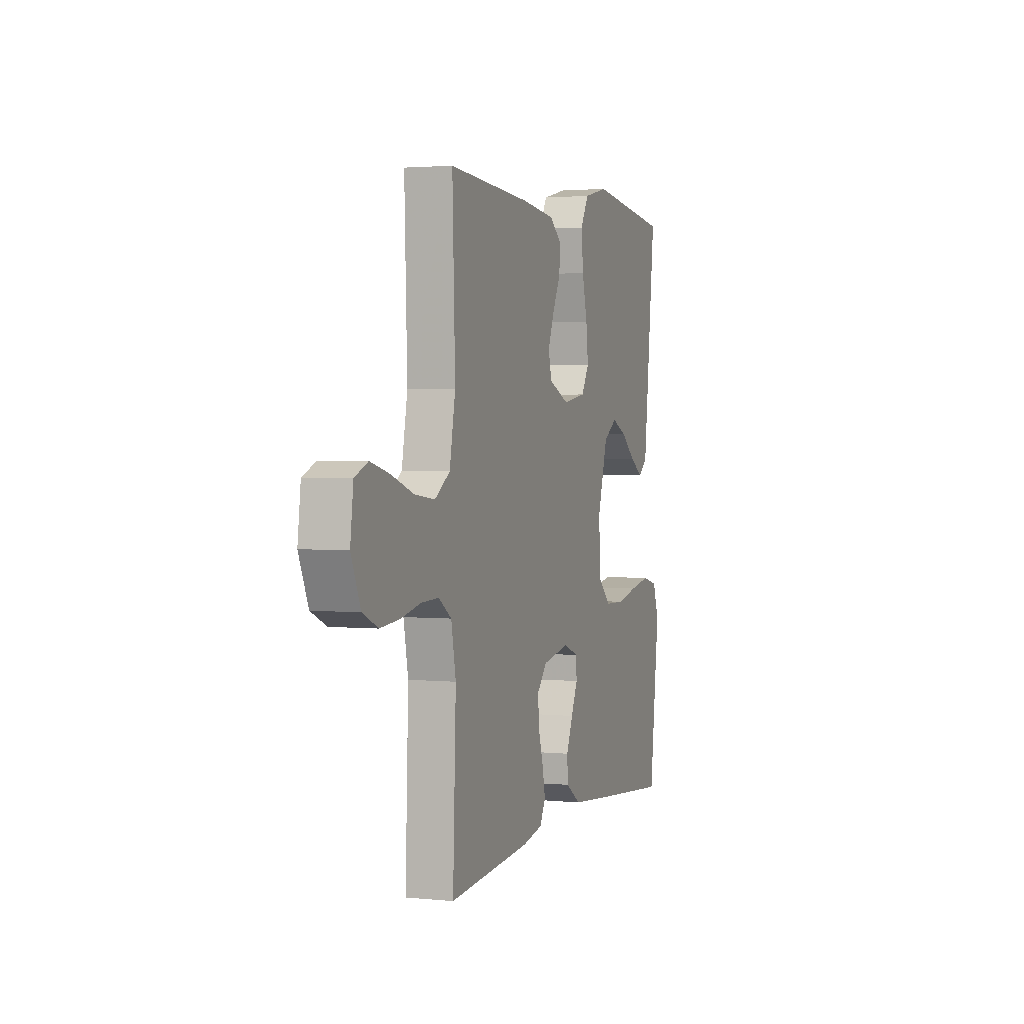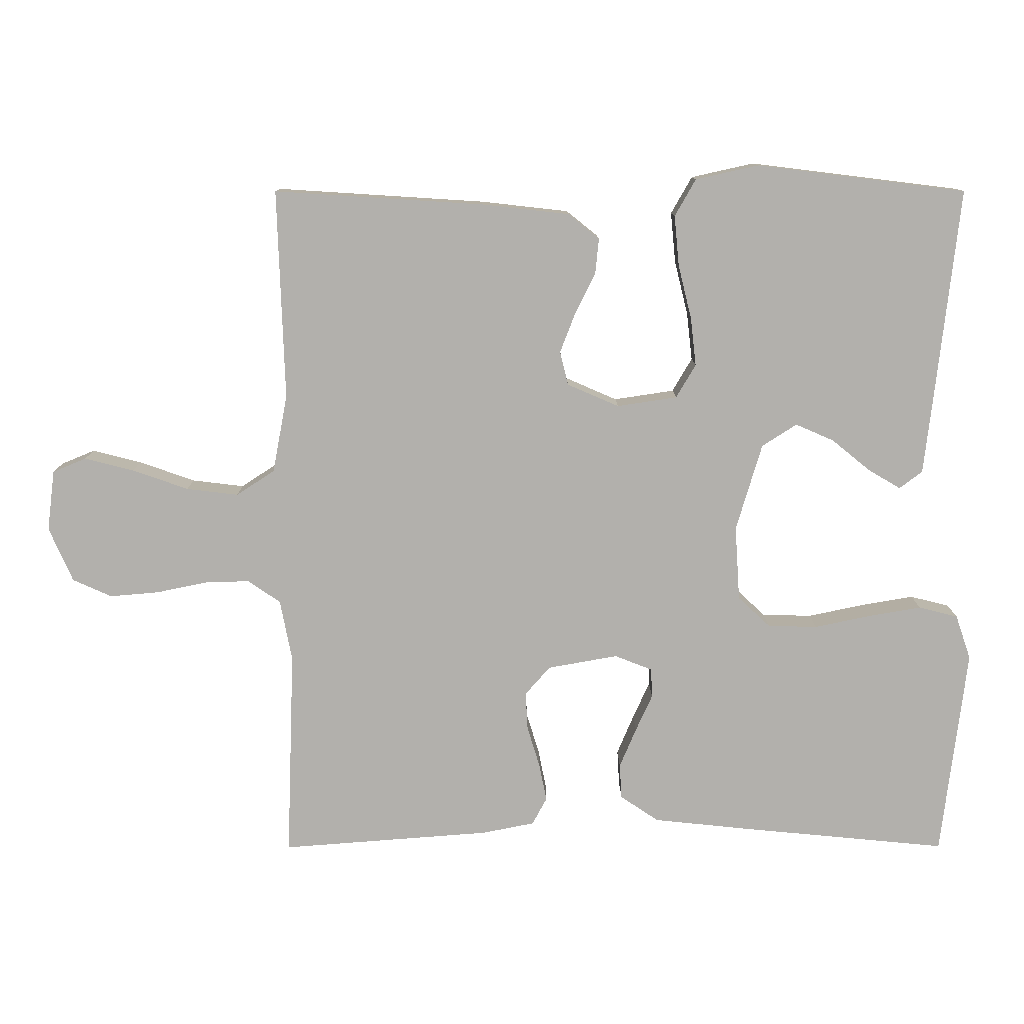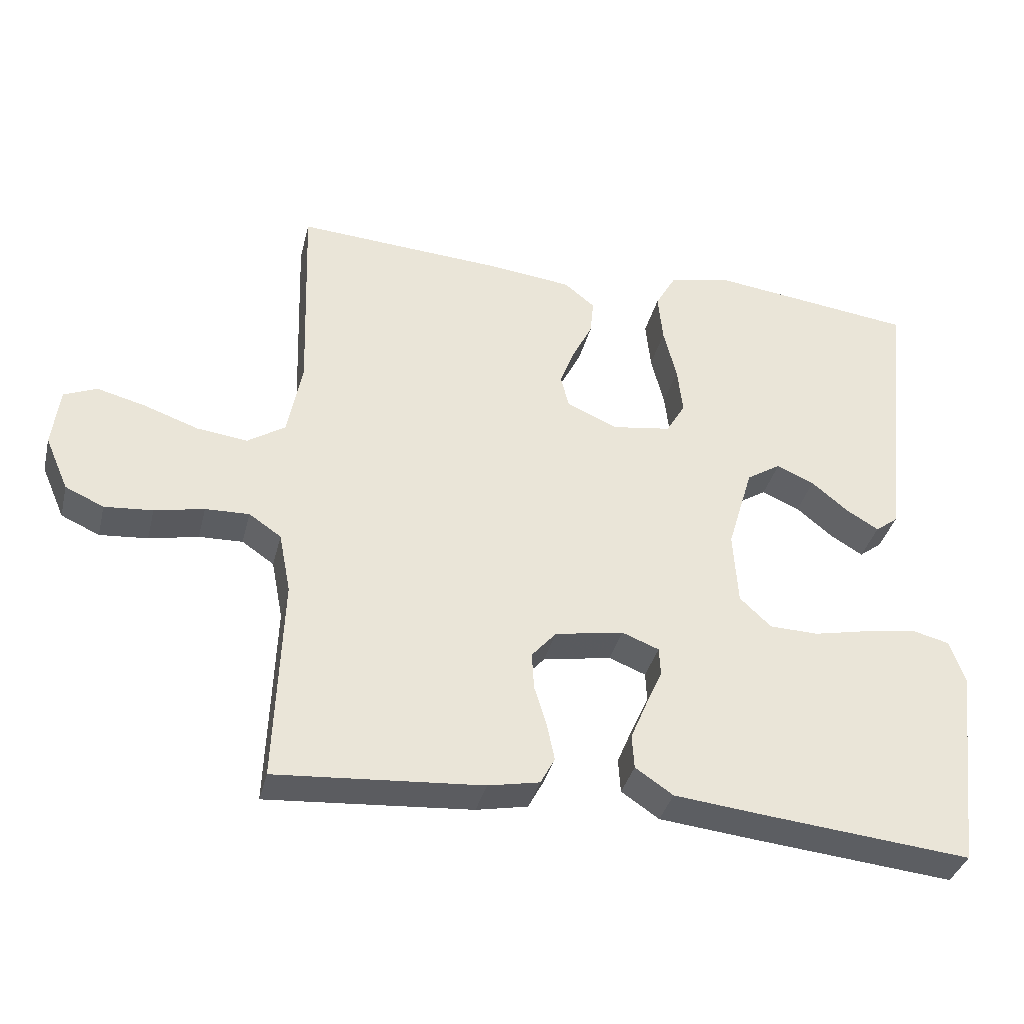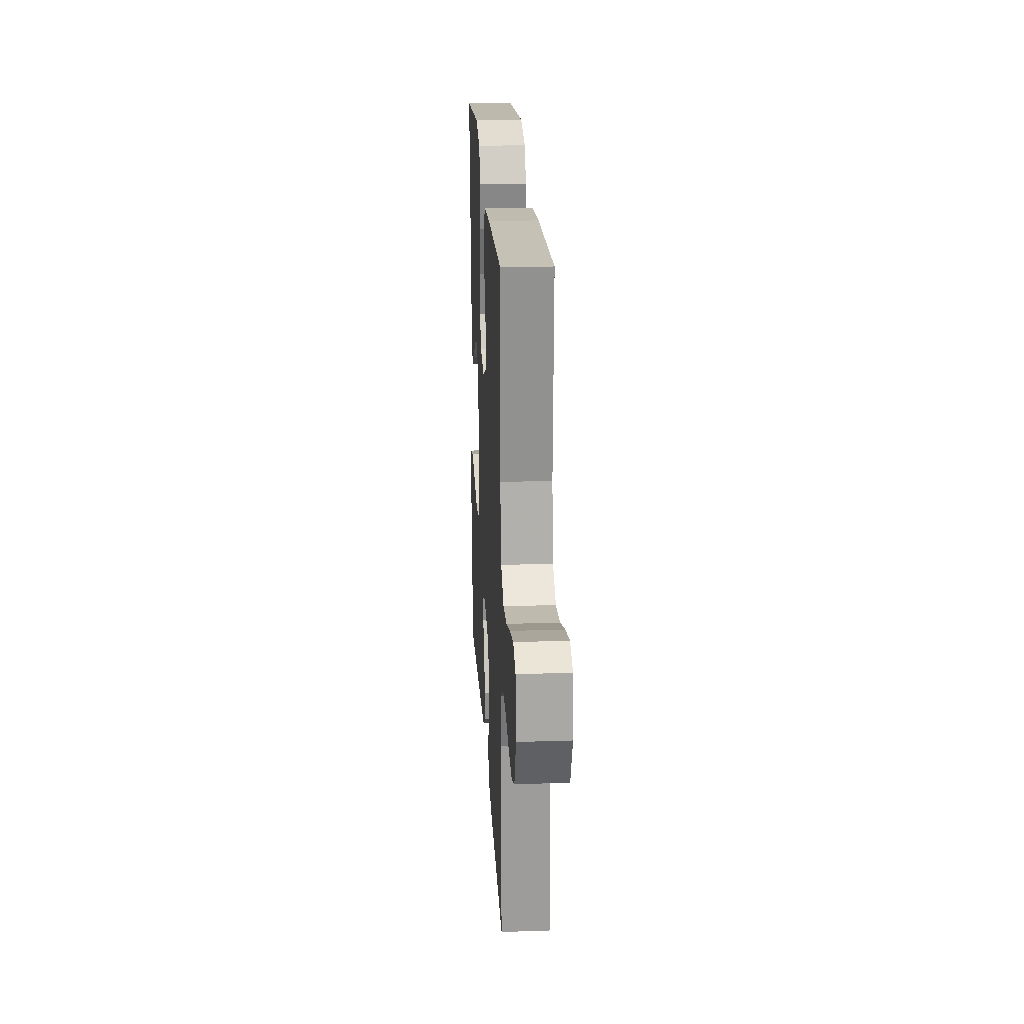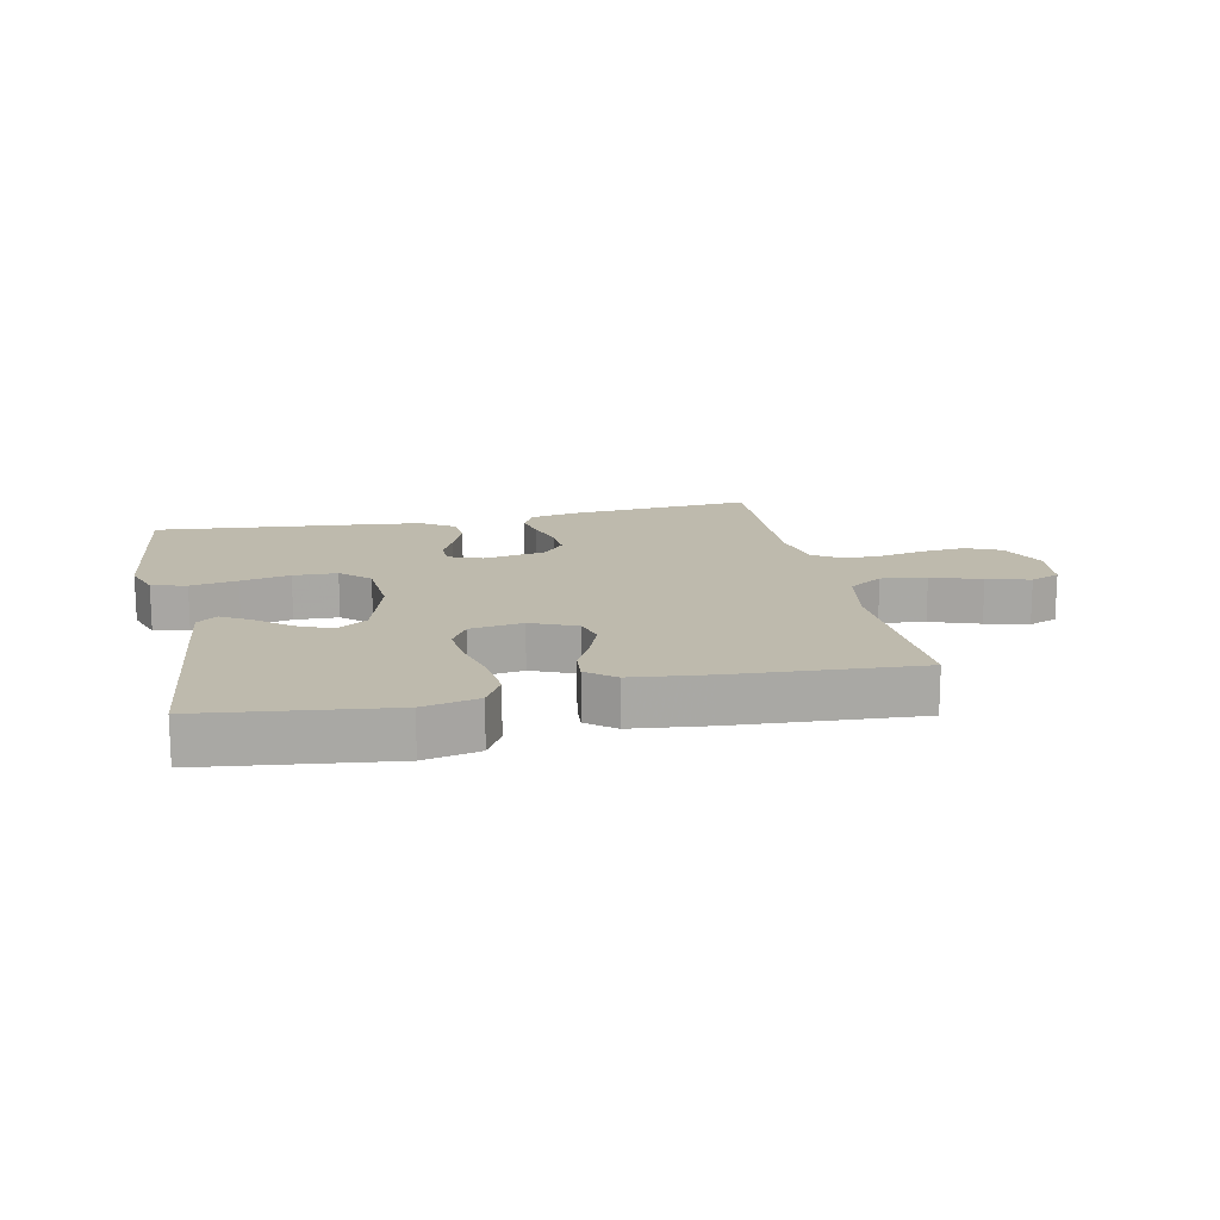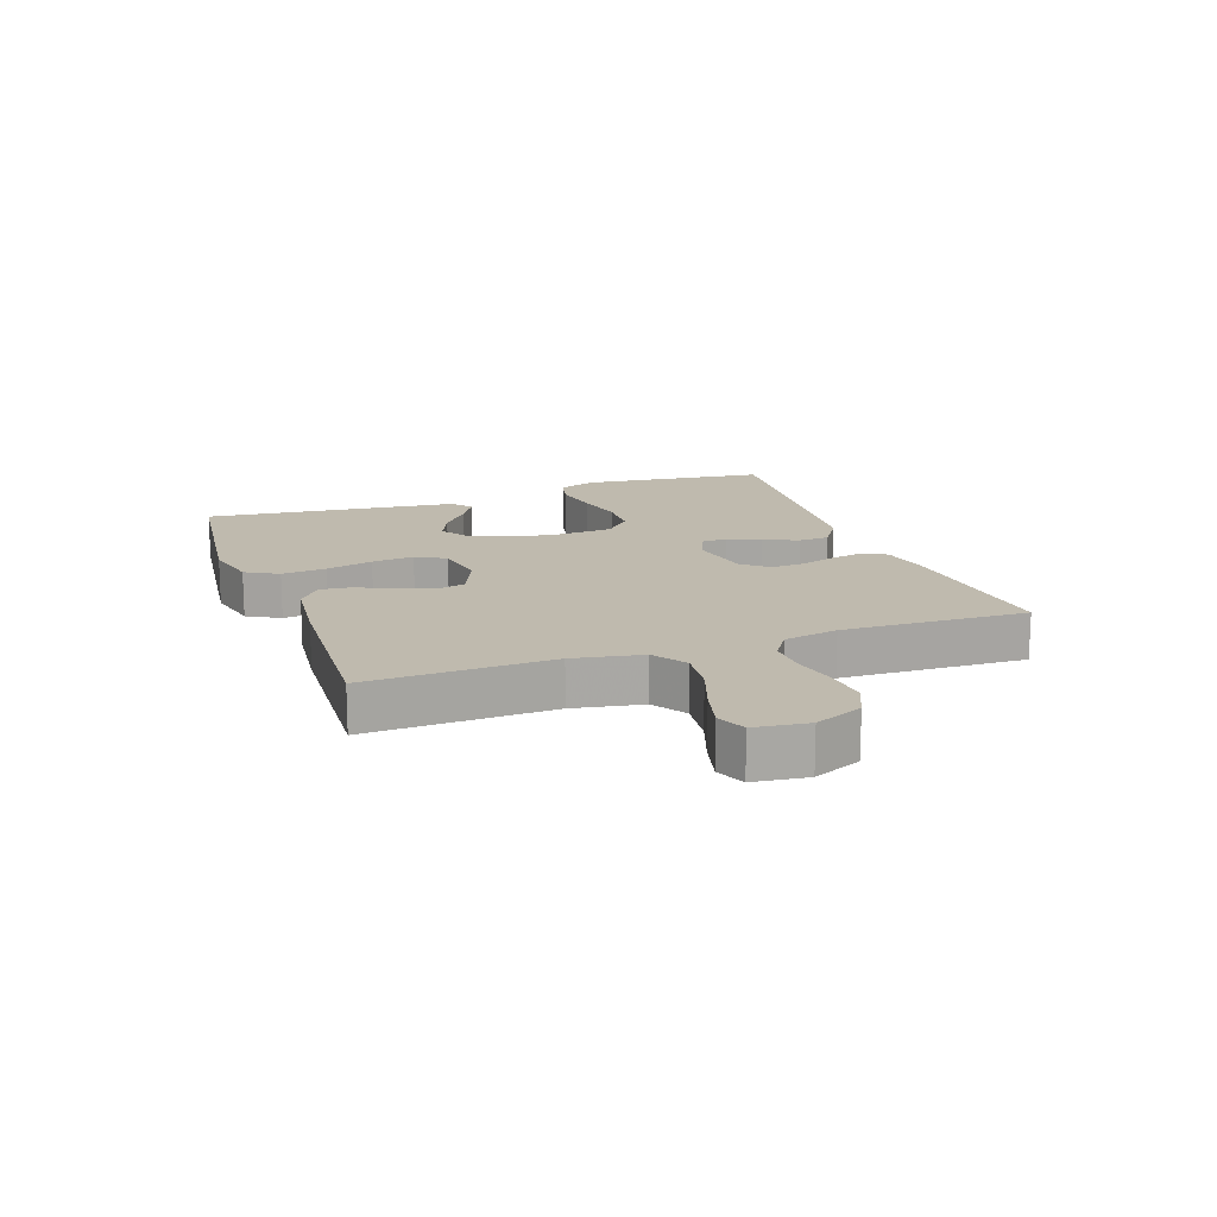
<metadata>
{"format":"obj","ext":"obj","renderer":"f3d","projection":"perspective","resolution":1024,"background":"white","views":[{"elev":2.4,"azim":109.3,"up":"+Z"},{"elev":11.2,"azim":179.7,"up":"+Z"},{"elev":-36.5,"azim":166.3,"up":"+Z"},{"elev":22.4,"azim":86.7,"up":"+Z"},{"elev":15.4,"azim":-12.0,"up":"+Y"},{"elev":15.5,"azim":70.2,"up":"+Y"}]}
</metadata>
<code>
v 0.5 0.07 -0.5
v 0.2 0.07 -0.477
v 0.125 0.07 -0.462
v 0.104 0.07 -0.423
v 0.115 0.07 -0.369
v 0.133 0.07 -0.31
v 0.136 0.07 -0.256
v 0.1 0.07 -0.215
v 0 0.07 -0.197
v -0.054 0.07 -0.218
v -0.056 0.07 -0.26
v -0.032 0.07 -0.313
v -0.008 0.07 -0.37
v -0.011 0.07 -0.42
v -0.066 0.07 -0.457
v -0.2 0.07 -0.471
v -0.5 0.07 -0.5
v -0.536 0.07 -0.2
v -0.514 0.07 -0.136
v -0.458 0.07 -0.122
v -0.382 0.07 -0.135
v -0.302 0.07 -0.152
v -0.231 0.07 -0.15
v -0.185 0.07 -0.107
v -0.178 0.07 0
v -0.215 0.07 0.125
v -0.265 0.07 0.157
v -0.32 0.07 0.133
v -0.374 0.07 0.089
v -0.421 0.07 0.061
v -0.454 0.07 0.086
v -0.467 0.07 0.2
v -0.5 0.07 0.5
v -0.2 0.07 0.537
v -0.11 0.07 0.517
v -0.08 0.07 0.464
v -0.087 0.07 0.392
v -0.106 0.07 0.315
v -0.114 0.07 0.246
v -0.086 0.07 0.198
v 0 0.07 0.185
v 0.074 0.07 0.217
v 0.086 0.07 0.265
v 0.064 0.07 0.322
v 0.035 0.07 0.38
v 0.03 0.07 0.431
v 0.075 0.07 0.467
v 0.2 0.07 0.481
v 0.5 0.07 0.5
v 0.49 0.07 0.2
v 0.511 0.07 0.088
v 0.566 0.07 0.052
v 0.64 0.07 0.061
v 0.72 0.07 0.089
v 0.79 0.07 0.107
v 0.838 0.07 0.087
v 0.849 0.07 0
v 0.815 0.07 -0.078
v 0.759 0.07 -0.103
v 0.689 0.07 -0.097
v 0.617 0.07 -0.082
v 0.553 0.07 -0.08
v 0.506 0.07 -0.112
v 0.489 0.07 -0.2
v 0.5 0 -0.5
v 0.2 0 -0.477
v 0.125 0 -0.462
v 0.104 0 -0.423
v 0.115 0 -0.369
v 0.133 0 -0.31
v 0.136 0 -0.256
v 0.1 0 -0.215
v 0 0 -0.197
v -0.054 0 -0.218
v -0.056 0 -0.26
v -0.032 0 -0.313
v -0.008 0 -0.37
v -0.011 0 -0.42
v -0.066 0 -0.457
v -0.2 0 -0.471
v -0.5 0 -0.5
v -0.536 0 -0.2
v -0.514 0 -0.136
v -0.458 0 -0.122
v -0.382 0 -0.135
v -0.302 0 -0.152
v -0.231 0 -0.15
v -0.185 0 -0.107
v -0.178 0 0
v -0.215 0 0.125
v -0.265 0 0.157
v -0.32 0 0.133
v -0.374 0 0.089
v -0.421 0 0.061
v -0.454 0 0.086
v -0.467 0 0.2
v -0.5 0 0.5
v -0.2 0 0.537
v -0.11 0 0.517
v -0.08 0 0.464
v -0.087 0 0.392
v -0.106 0 0.315
v -0.114 0 0.246
v -0.086 0 0.198
v 0 0 0.185
v 0.074 0 0.217
v 0.086 0 0.265
v 0.064 0 0.322
v 0.035 0 0.38
v 0.03 0 0.431
v 0.075 0 0.467
v 0.2 0 0.481
v 0.5 0 0.5
v 0.49 0 0.2
v 0.511 0 0.088
v 0.566 0 0.052
v 0.64 0 0.061
v 0.72 0 0.089
v 0.79 0 0.107
v 0.838 0 0.087
v 0.849 0 0
v 0.815 0 -0.078
v 0.759 0 -0.103
v 0.689 0 -0.097
v 0.617 0 -0.082
v 0.553 0 -0.08
v 0.506 0 -0.112
v 0.489 0 -0.2
f 58 59 60 61
f 58 61 62
f 57 58 62
f 56 57 62
f 53 54 55 56
f 53 56 62
f 52 53 62 63
f 47 48 49 50
f 47 50 51
f 44 45 46 47
f 43 44 47 51
f 42 43 51 52
f 35 36 37 38
f 35 38 39
f 34 35 39
f 33 34 39
f 32 33 39 40
f 28 29 30 31
f 27 28 31 32
f 19 20 21 22
f 17 18 19 22
f 17 22 23
f 16 17 23 24
f 11 12 13 14
f 11 14 15 16
f 3 4 5 6
f 3 6 7
f 64 1 2 3
f 63 64 3 7
f 41 42 52 63
f 27 32 40 41
f 26 27 41 63
f 25 26 63
f 10 11 16 24
f 9 10 24 25
f 8 9 25 63
f 7 8 63
f 125 124 123 122
f 126 125 122
f 126 122 121
f 126 121 120
f 120 119 118 117
f 126 120 117
f 127 126 117 116
f 114 113 112 111
f 115 114 111
f 111 110 109 108
f 115 111 108 107
f 116 115 107 106
f 102 101 100 99
f 103 102 99
f 103 99 98
f 103 98 97
f 104 103 97 96
f 95 94 93 92
f 96 95 92 91
f 86 85 84 83
f 86 83 82 81
f 87 86 81
f 88 87 81 80
f 78 77 76 75
f 80 79 78 75
f 70 69 68 67
f 71 70 67
f 67 66 65 128
f 71 67 128 127
f 127 116 106 105
f 105 104 96 91
f 127 105 91 90
f 127 90 89
f 88 80 75 74
f 89 88 74 73
f 127 89 73 72
f 127 72 71
f 1 65 66 2
f 2 66 67 3
f 3 67 68 4
f 4 68 69 5
f 5 69 70 6
f 6 70 71 7
f 7 71 72 8
f 8 72 73 9
f 9 73 74 10
f 10 74 75 11
f 11 75 76 12
f 12 76 77 13
f 13 77 78 14
f 14 78 79 15
f 15 79 80 16
f 16 80 81 17
f 17 81 82 18
f 18 82 83 19
f 19 83 84 20
f 20 84 85 21
f 21 85 86 22
f 22 86 87 23
f 23 87 88 24
f 24 88 89 25
f 25 89 90 26
f 26 90 91 27
f 27 91 92 28
f 28 92 93 29
f 29 93 94 30
f 30 94 95 31
f 31 95 96 32
f 32 96 97 33
f 33 97 98 34
f 34 98 99 35
f 35 99 100 36
f 36 100 101 37
f 37 101 102 38
f 38 102 103 39
f 39 103 104 40
f 40 104 105 41
f 41 105 106 42
f 42 106 107 43
f 43 107 108 44
f 44 108 109 45
f 45 109 110 46
f 46 110 111 47
f 47 111 112 48
f 48 112 113 49
f 49 113 114 50
f 50 114 115 51
f 51 115 116 52
f 52 116 117 53
f 53 117 118 54
f 54 118 119 55
f 55 119 120 56
f 56 120 121 57
f 57 121 122 58
f 58 122 123 59
f 59 123 124 60
f 60 124 125 61
f 61 125 126 62
f 62 126 127 63
f 63 127 128 64
f 64 128 65 1

</code>
